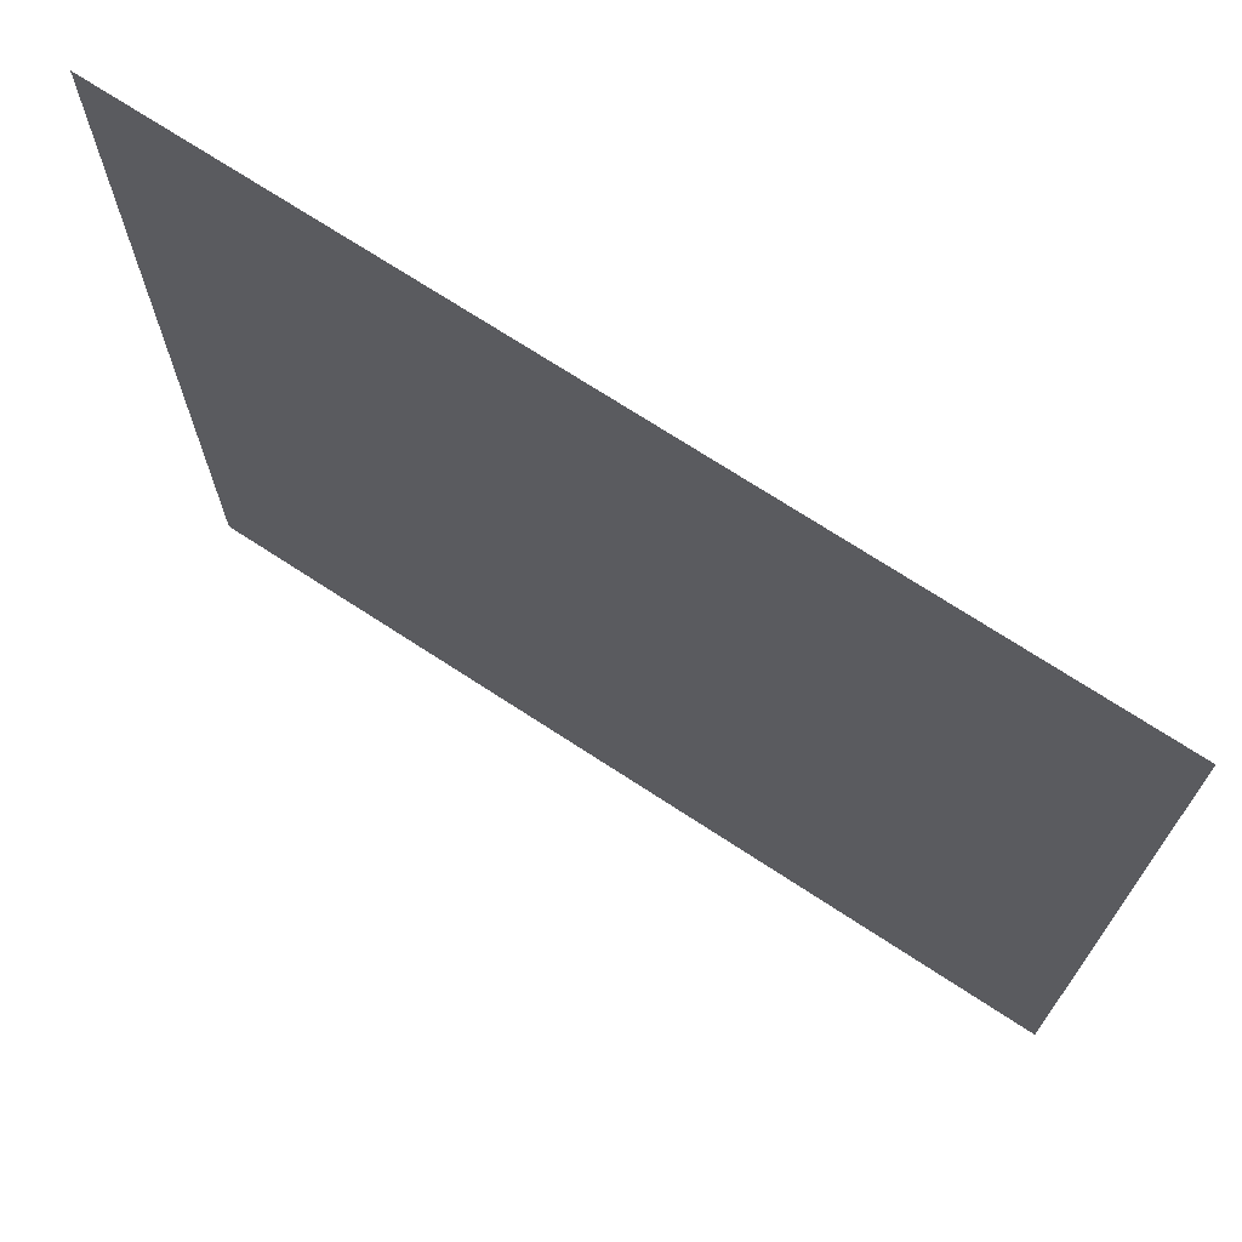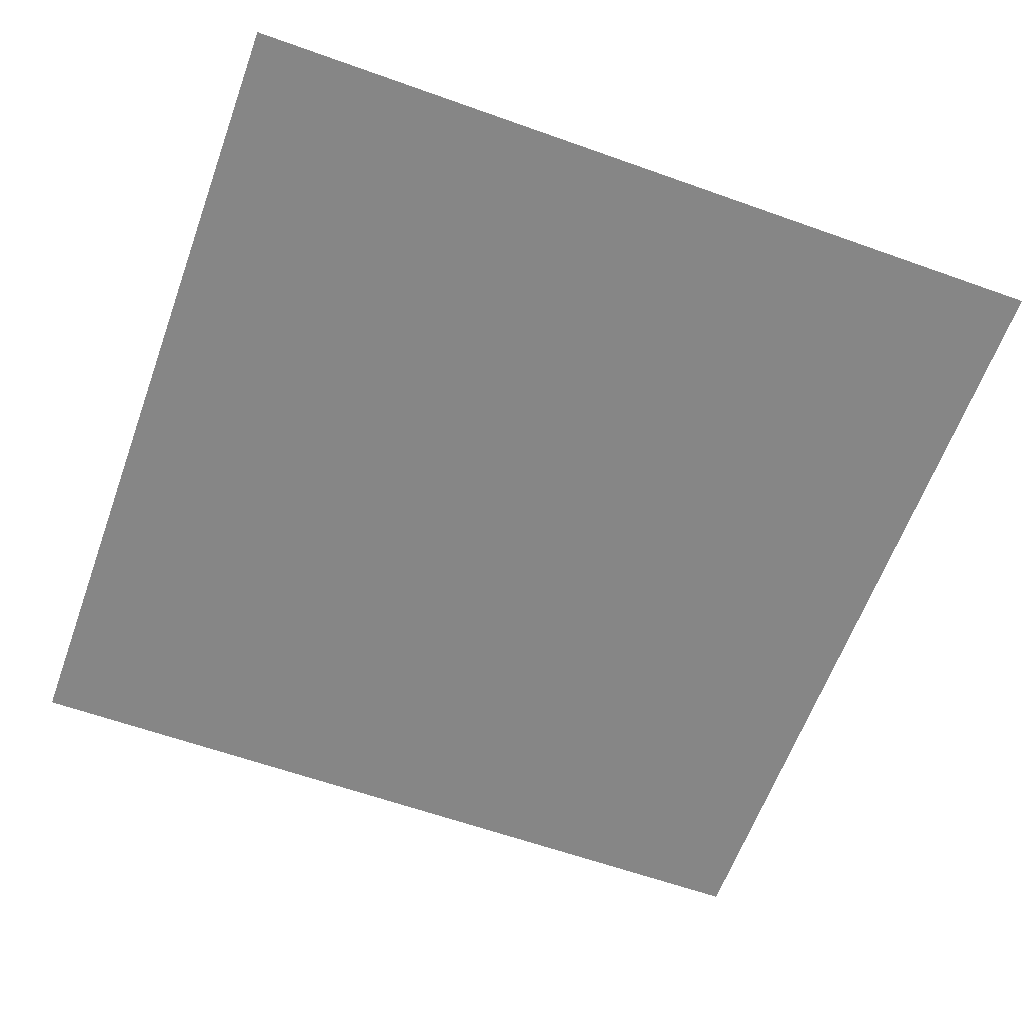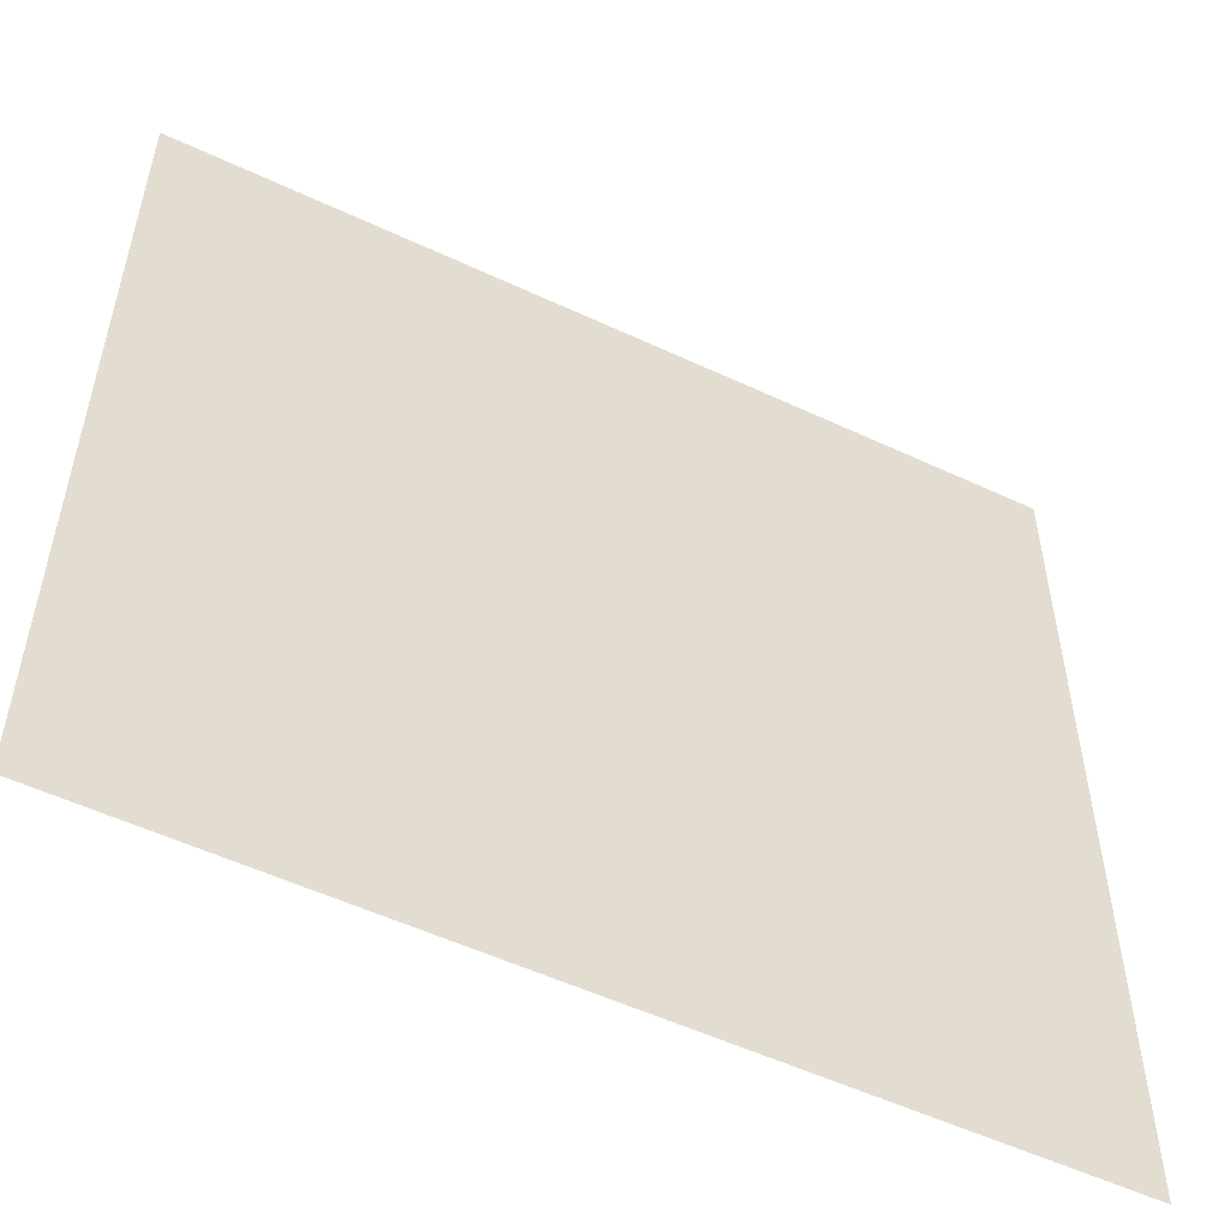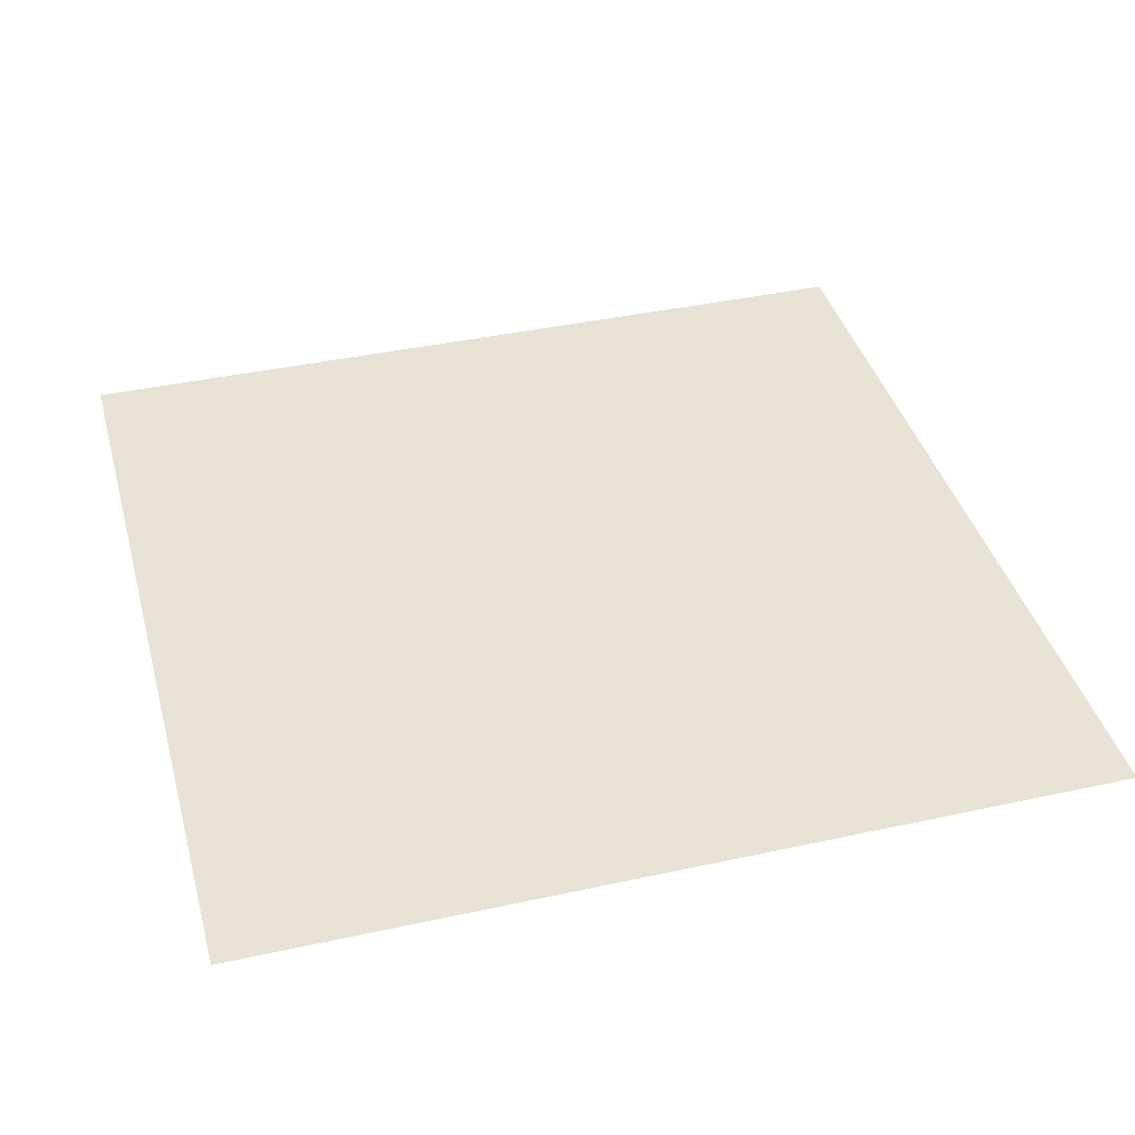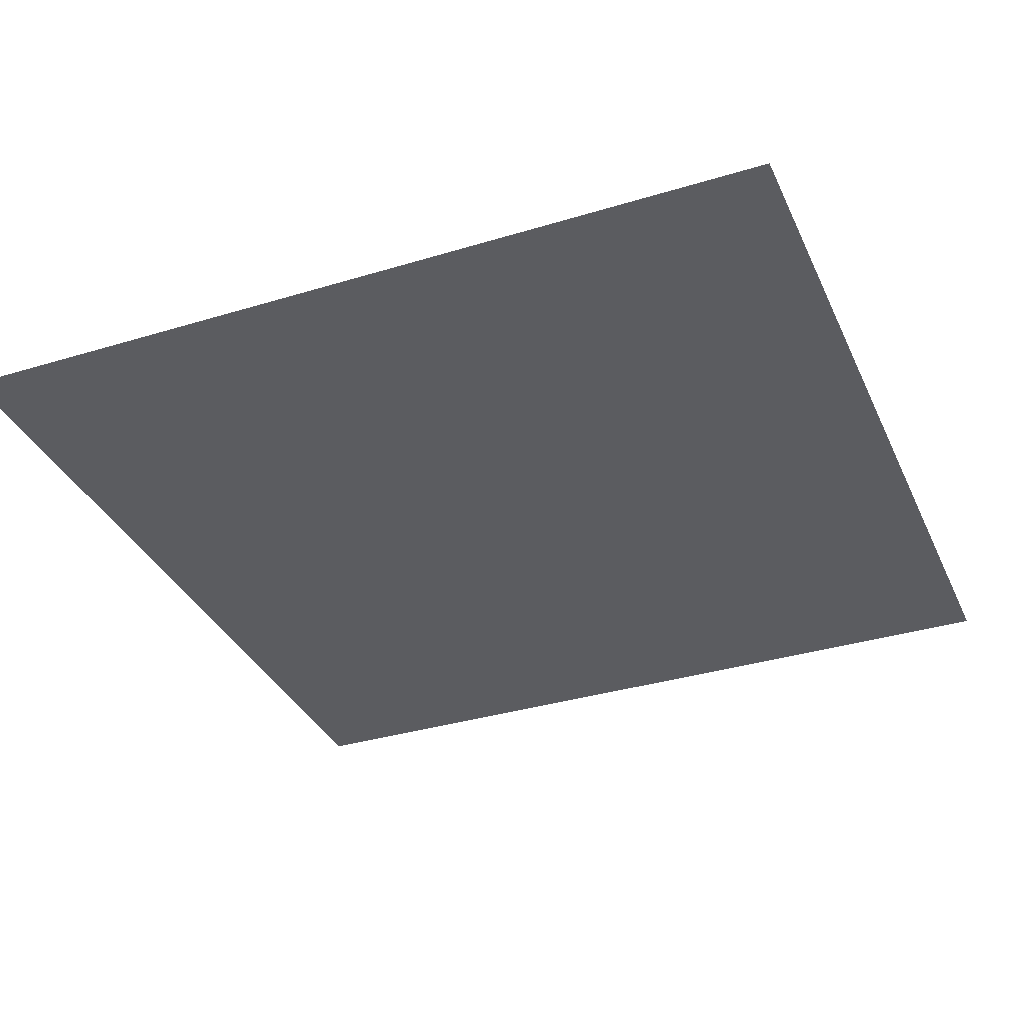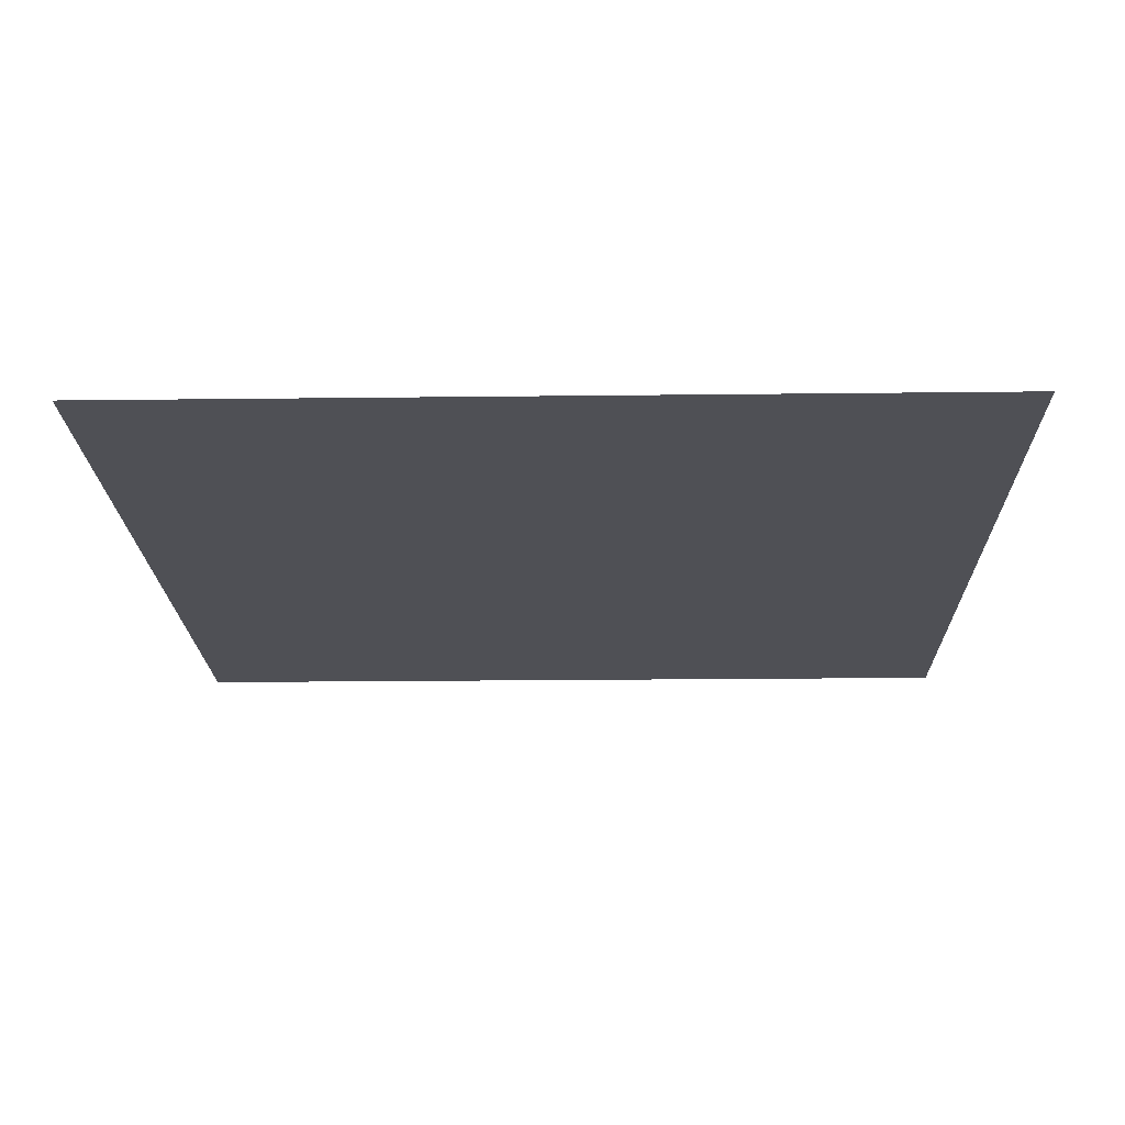
<metadata>
{"format":"obj","ext":"obj","renderer":"f3d","projection":"perspective","resolution":1024,"background":"white","views":[{"elev":71.5,"azim":33.2,"up":"+Y"},{"elev":-62.0,"azim":-109.9,"up":"+Z"},{"elev":-54.0,"azim":-26.5,"up":"+Y"},{"elev":39.9,"azim":164.9,"up":"+Z"},{"elev":-34.7,"azim":-67.8,"up":"+Z"},{"elev":-19.4,"azim":1.3,"up":"+Z"}]}
</metadata>
<code>
v 0 -15 0
v -1 -15 0
v -1 -14 0
v 0 -14 0
v -2 -15 0
v -2 -14 0
v -3 -15 0
v -3 -14 0
v -4 -15 0
v -4 -14 0
v -5 -15 0
v -5 -14 0
v -6 -15 0
v -6 -14 0
v -9 -15 0
v -10 -15 0
v -10 -14 0
v -9 -14 0
v -11 -15 0
v -11 -14 0
v -12 -15 0
v -12 -14 0
v -13 -15 0
v -13 -14 0
v -14 -15 0
v -14 -14 0
v -15 -15 0
v -15 -14 0
v -1 -13 0
v 0 -13 0
v -15 -13 0
v -14 -13 0
v -1 -12 0
v 0 -12 0
v -3 -13 0
v -4 -13 0
v -4 -12 0
v -3 -12 0
v -15 -12 0
v -14 -12 0
v -1 -11 0
v 0 -11 0
v -2 -12 0
v -3 -11 0
v -2 -11 0
v -4 -11 0
v -5 -12 0
v -5 -11 0
v -15 -11 0
v -14 -11 0
v -1 -10 0
v 0 -10 0
v -15 -10 0
v -14 -10 0
v -1 -9 0
v 0 -9 0
v -15 -9 0
v -14 -9 0
v -1 -8 0
v 0 -8 0
v -8 -9 0
v -9 -9 0
v -9 -8 0
v -8 -8 0
v -10 -9 0
v -10 -8 0
v -11 -9 0
v -11 -8 0
v -12 -9 0
v -12 -8 0
v -15 -8 0
v -14 -8 0
v -1 -7 0
v 0 -7 0
v -9 -7 0
v -8 -7 0
v -15 -7 0
v -14 -7 0
v -1 -6 0
v 0 -6 0
v -3 -7 0
v -4 -7 0
v -4 -6 0
v -3 -6 0
v -5 -7 0
v -5 -6 0
v -6 -7 0
v -6 -6 0
v -9 -6 0
v -8 -6 0
v -15 -6 0
v -14 -6 0
v -1 -5 0
v 0 -5 0
v -9 -5 0
v -8 -5 0
v -10 -6 0
v -10 -5 0
v -15 -5 0
v -14 -5 0
v -1 -4 0
v 0 -4 0
v -9 -4 0
v -8 -4 0
v -10 -4 0
v -15 -4 0
v -14 -4 0
v -1 -3 0
v 0 -3 0
v -2 -4 0
v -2 -3 0
v -3 -4 0
v -3 -3 0
v -4 -4 0
v -4 -3 0
v -5 -4 0
v -5 -3 0
v -6 -4 0
v -6 -3 0
v -7 -4 0
v -7 -3 0
v -8 -3 0
v -9 -3 0
v -10 -3 0
v -11 -4 0
v -11 -3 0
v -12 -4 0
v -13 -4 0
v -13 -3 0
v -12 -3 0
v -14 -3 0
v -15 -3 0
v -1 -2 0
v 0 -2 0
v -2 -2 0
v -3 -2 0
v -4 -2 0
v -5 -2 0
v -6 -2 0
v -7 -2 0
v -8 -2 0
v -9 -2 0
v -10 -2 0
v -11 -2 0
v -12 -2 0
v -13 -2 0
v -14 -2 0
v -15 -2 0
v -1 -1 0
v 0 -1 0
v -2 -1 0
v -3 -1 0
v -4 -1 0
v -5 -1 0
v -6 -1 0
v -7 -1 0
v -8 -1 0
v -9 -1 0
v -10 -1 0
v -11 -1 0
v -12 -1 0
v -13 -1 0
v -14 -1 0
v -15 -1 0
v -1 0 0
v 0 0 0
v -2 0 0
v -3 0 0
v -4 0 0
v -5 0 0
v -6 0 0
v -7 0 0
v -8 0 0
v -9 0 0
v -10 0 0
v -11 0 0
v -12 0 0
v -13 0 0
v -14 0 0
v -15 0 0
v -7 -15 0
v -7 -14 0
v -8 -15 0
v -8 -14 0
v -2 -13 0
v -5 -13 0
v -6 -13 0
v -7 -13 0
v -8 -13 0
v -9 -13 0
v -10 -13 0
v -11 -13 0
v -12 -13 0
v -13 -13 0
v -6 -12 0
v -7 -12 0
v -8 -12 0
v -9 -12 0
v -10 -12 0
v -11 -12 0
v -12 -12 0
v -13 -12 0
v -6 -11 0
v -7 -11 0
v -8 -11 0
v -9 -11 0
v -10 -11 0
v -11 -11 0
v -12 -11 0
v -13 -11 0
v -2 -10 0
v -3 -10 0
v -4 -10 0
v -5 -10 0
v -6 -10 0
v -7 -10 0
v -8 -10 0
v -9 -10 0
v -10 -10 0
v -11 -10 0
v -12 -10 0
v -13 -10 0
v -2 -9 0
v -3 -9 0
v -4 -9 0
v -5 -9 0
v -6 -9 0
v -7 -9 0
v -13 -9 0
v -2 -8 0
v -3 -8 0
v -4 -8 0
v -5 -8 0
v -6 -8 0
v -7 -8 0
v -13 -8 0
v -2 -7 0
v -7 -7 0
v -10 -7 0
v -11 -7 0
v -12 -7 0
v -13 -7 0
v -2 -6 0
v -7 -6 0
v -11 -6 0
v -12 -6 0
v -13 -6 0
v -2 -5 0
v -3 -5 0
v -4 -5 0
v -5 -5 0
v -6 -5 0
v -7 -5 0
v -11 -5 0
v -12 -5 0
v -13 -5 0
g mesh_0001
f 1 2 3 4
f 2 5 6 3
f 5 7 8 6
f 7 9 10 8
f 9 11 12 10
f 11 13 14 12
f 15 16 17 18
f 16 19 20 17
f 19 21 22 20
f 21 23 24 22
f 23 25 26 24
f 25 27 28 26
f 4 3 29 30
f 26 28 31 32
f 30 29 33 34
f 35 36 37 38
f 32 31 39 40
f 34 33 41 42
f 43 38 44 45
f 38 37 46 44
f 37 47 48 46
f 40 39 49 50
f 42 41 51 52
f 50 49 53 54
f 52 51 55 56
f 54 53 57 58
f 56 55 59 60
f 61 62 63 64
f 62 65 66 63
f 65 67 68 66
f 67 69 70 68
f 58 57 71 72
f 60 59 73 74
f 64 63 75 76
f 72 71 77 78
f 74 73 79 80
f 81 82 83 84
f 82 85 86 83
f 85 87 88 86
f 76 75 89 90
f 78 77 91 92
f 80 79 93 94
f 90 89 95 96
f 89 97 98 95
f 92 91 99 100
f 94 93 101 102
f 96 95 103 104
f 95 98 105 103
f 100 99 106 107
f 102 101 108 109
f 101 110 111 108
f 110 112 113 111
f 112 114 115 113
f 114 116 117 115
f 116 118 119 117
f 118 120 121 119
f 120 104 122 121
f 104 103 123 122
f 103 105 124 123
f 105 125 126 124
f 127 128 129 130
f 128 107 131 129
f 107 106 132 131
f 109 108 133 134
f 108 111 135 133
f 111 113 136 135
f 113 115 137 136
f 115 117 138 137
f 117 119 139 138
f 119 121 140 139
f 121 122 141 140
f 122 123 142 141
f 123 124 143 142
f 124 126 144 143
f 126 130 145 144
f 130 129 146 145
f 129 131 147 146
f 131 132 148 147
f 134 133 149 150
f 133 135 151 149
f 135 136 152 151
f 136 137 153 152
f 137 138 154 153
f 138 139 155 154
f 139 140 156 155
f 140 141 157 156
f 141 142 158 157
f 142 143 159 158
f 143 144 160 159
f 144 145 161 160
f 145 146 162 161
f 146 147 163 162
f 147 148 164 163
f 150 149 165 166
f 149 151 167 165
f 151 152 168 167
f 152 153 169 168
f 153 154 170 169
f 154 155 171 170
f 155 156 172 171
f 156 157 173 172
f 157 158 174 173
f 158 159 175 174
f 159 160 176 175
f 160 161 177 176
f 161 162 178 177
f 162 163 179 178
f 163 164 180 179
g mesh_0002
f 1 2 3 4
f 2 5 6 3
f 5 7 8 6
f 7 9 10 8
f 9 11 12 10
f 11 13 14 12
f 13 181 182 14
f 181 183 184 182
f 183 15 18 184
f 15 16 17 18
f 16 19 20 17
f 19 21 22 20
f 21 23 24 22
f 23 25 26 24
f 25 27 28 26
f 4 3 29 30
f 3 6 185 29
f 6 8 35 185
f 8 10 36 35
f 10 12 186 36
f 12 14 187 186
f 14 182 188 187
f 182 184 189 188
f 184 18 190 189
f 18 17 191 190
f 17 20 192 191
f 20 22 193 192
f 22 24 194 193
f 24 26 32 194
f 26 28 31 32
f 30 29 33 34
f 29 185 43 33
f 185 35 38 43
f 35 36 37 38
f 36 186 47 37
f 186 187 195 47
f 187 188 196 195
f 188 189 197 196
f 189 190 198 197
f 190 191 199 198
f 191 192 200 199
f 192 193 201 200
f 193 194 202 201
f 194 32 40 202
f 32 31 39 40
f 34 33 41 42
f 33 43 45 41
f 43 38 44 45
f 38 37 46 44
f 37 47 48 46
f 47 195 203 48
f 195 196 204 203
f 196 197 205 204
f 197 198 206 205
f 198 199 207 206
f 199 200 208 207
f 200 201 209 208
f 201 202 210 209
f 202 40 50 210
f 40 39 49 50
f 42 41 51 52
f 41 45 211 51
f 45 44 212 211
f 44 46 213 212
f 46 48 214 213
f 48 203 215 214
f 203 204 216 215
f 204 205 217 216
f 205 206 218 217
f 206 207 219 218
f 207 208 220 219
f 208 209 221 220
f 209 210 222 221
f 210 50 54 222
f 50 49 53 54
f 52 51 55 56
f 51 211 223 55
f 211 212 224 223
f 212 213 225 224
f 213 214 226 225
f 214 215 227 226
f 215 216 228 227
f 216 217 61 228
f 217 218 62 61
f 218 219 65 62
f 219 220 67 65
f 220 221 69 67
f 221 222 229 69
f 222 54 58 229
f 54 53 57 58
f 56 55 59 60
f 55 223 230 59
f 223 224 231 230
f 224 225 232 231
f 225 226 233 232
f 226 227 234 233
f 227 228 235 234
f 228 61 64 235
f 61 62 63 64
f 62 65 66 63
f 65 67 68 66
f 67 69 70 68
f 69 229 236 70
f 229 58 72 236
f 58 57 71 72
f 60 59 73 74
f 59 230 237 73
f 230 231 81 237
f 231 232 82 81
f 232 233 85 82
f 233 234 87 85
f 234 235 238 87
f 235 64 76 238
f 64 63 75 76
f 63 66 239 75
f 66 68 240 239
f 68 70 241 240
f 70 236 242 241
f 236 72 78 242
f 72 71 77 78
f 74 73 79 80
f 73 237 243 79
f 237 81 84 243
f 81 82 83 84
f 82 85 86 83
f 85 87 88 86
f 87 238 244 88
f 238 76 90 244
f 76 75 89 90
f 75 239 97 89
f 239 240 245 97
f 240 241 246 245
f 241 242 247 246
f 242 78 92 247
f 78 77 91 92
f 80 79 93 94
f 79 243 248 93
f 243 84 249 248
f 84 83 250 249
f 83 86 251 250
f 86 88 252 251
f 88 244 253 252
f 244 90 96 253
f 90 89 95 96
f 89 97 98 95
f 97 245 254 98
f 245 246 255 254
f 246 247 256 255
f 247 92 100 256
f 92 91 99 100
f 94 93 101 102
f 93 248 110 101
f 248 249 112 110
f 249 250 114 112
f 250 251 116 114
f 251 252 118 116
f 252 253 120 118
f 253 96 104 120
f 96 95 103 104
f 95 98 105 103
f 98 254 125 105
f 254 255 127 125
f 255 256 128 127
f 256 100 107 128
f 100 99 106 107
f 102 101 108 109
f 101 110 111 108
f 110 112 113 111
f 112 114 115 113
f 114 116 117 115
f 116 118 119 117
f 118 120 121 119
f 120 104 122 121
f 104 103 123 122
f 103 105 124 123
f 105 125 126 124
f 125 127 130 126
f 127 128 129 130
f 128 107 131 129
f 107 106 132 131
f 109 108 133 134
f 108 111 135 133
f 111 113 136 135
f 113 115 137 136
f 115 117 138 137
f 117 119 139 138
f 119 121 140 139
f 121 122 141 140
f 122 123 142 141
f 123 124 143 142
f 124 126 144 143
f 126 130 145 144
f 130 129 146 145
f 129 131 147 146
f 131 132 148 147
f 134 133 149 150
f 133 135 151 149
f 135 136 152 151
f 136 137 153 152
f 137 138 154 153
f 138 139 155 154
f 139 140 156 155
f 140 141 157 156
f 141 142 158 157
f 142 143 159 158
f 143 144 160 159
f 144 145 161 160
f 145 146 162 161
f 146 147 163 162
f 147 148 164 163
f 150 149 165 166
f 149 151 167 165
f 151 152 168 167
f 152 153 169 168
f 153 154 170 169
f 154 155 171 170
f 155 156 172 171
f 156 157 173 172
f 157 158 174 173
f 158 159 175 174
f 159 160 176 175
f 160 161 177 176
f 161 162 178 177
f 162 163 179 178
f 163 164 180 179
g mesh_0003
f 187 188 196 195
f 188 189 197 196
f 189 190 198 197
f 190 191 199 198
f 191 192 200 199
f 192 193 201 200
f 193 194 202 201
f 195 196 204 203
f 196 197 205 204
f 197 198 206 205
f 198 199 207 206
f 199 200 208 207
f 200 201 209 208
f 201 202 210 209
f 203 204 216 215
f 204 205 217 216
f 205 206 218 217
f 206 207 219 218
f 207 208 220 219
f 208 209 221 220
f 209 210 222 221
f 230 231 81 237
f 231 232 82 81
f 232 233 85 82
f 233 234 87 85
f 234 235 238 87
f 237 81 84 243
f 81 82 83 84
f 82 85 86 83
f 85 87 88 86
f 87 238 244 88
f 239 240 245 97
f 240 241 246 245
f 241 242 247 246
f 243 84 249 248
f 84 83 250 249
f 83 86 251 250
f 86 88 252 251
f 88 244 253 252
f 97 245 254 98
f 245 246 255 254
f 246 247 256 255
f 98 254 125 105
f 254 255 127 125
f 255 256 128 127
f 144 145 161 160
g mesh_0004
f 43 38 44 45
f 38 37 46 44
f 37 47 48 46
f 81 82 83 84
f 82 85 86 83
f 85 87 88 86
f 89 97 98 95
f 95 98 105 103
f 101 110 111 108
f 110 112 113 111
f 112 114 115 113
f 114 116 117 115
f 116 118 119 117
f 118 120 121 119
f 120 104 122 121
f 103 105 124 123
f 105 125 126 124
f 127 128 129 130
f 128 107 131 129
f 108 111 135 133
f 111 113 136 135
f 113 115 137 136
f 115 117 138 137
f 130 129 146 145
f 129 131 147 146
g mesh_0005
f 35 36 37 38
f 43 38 44 45
f 38 37 46 44
f 37 47 48 46
f 116 118 119 117
f 118 120 121 119
f 121 122 141 140

</code>
